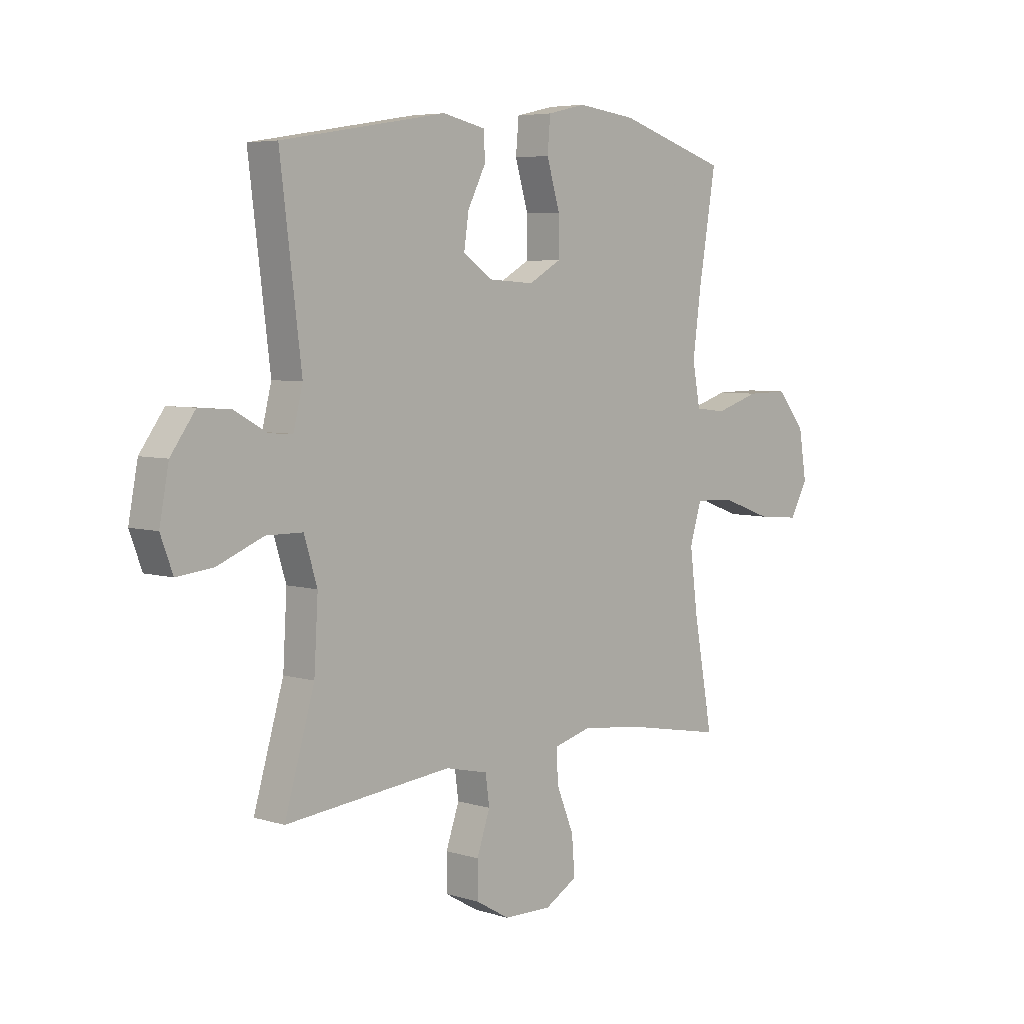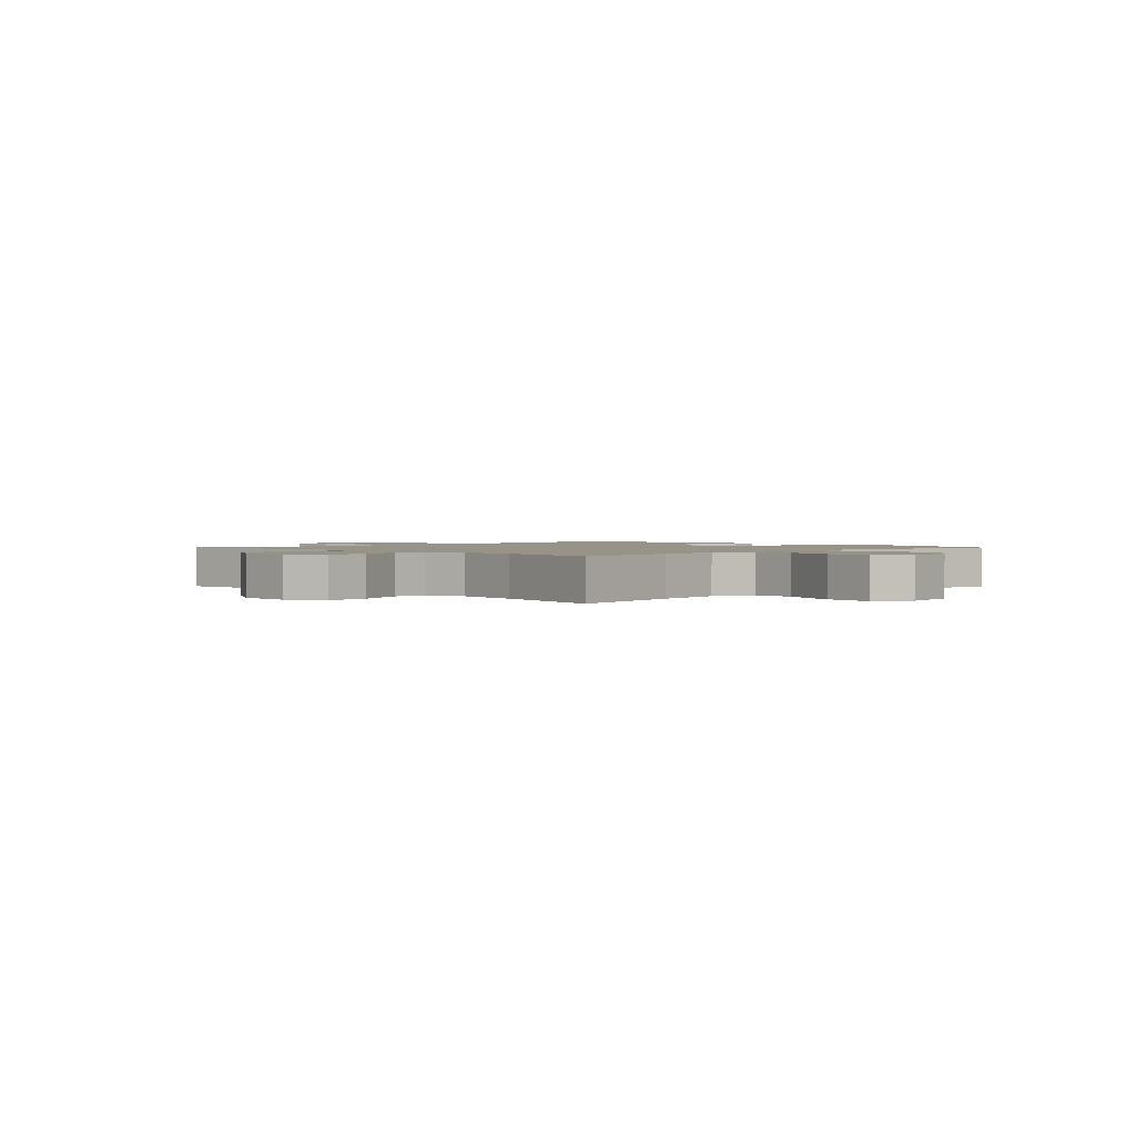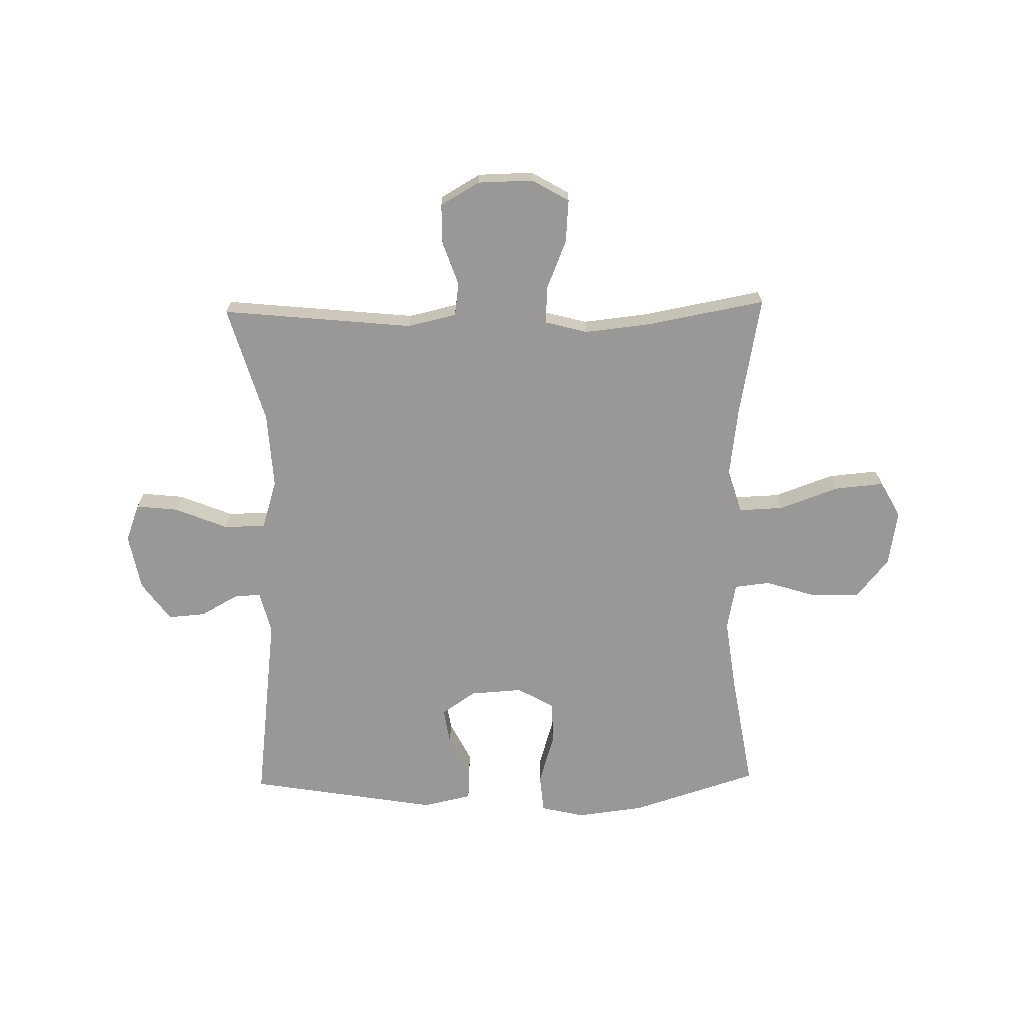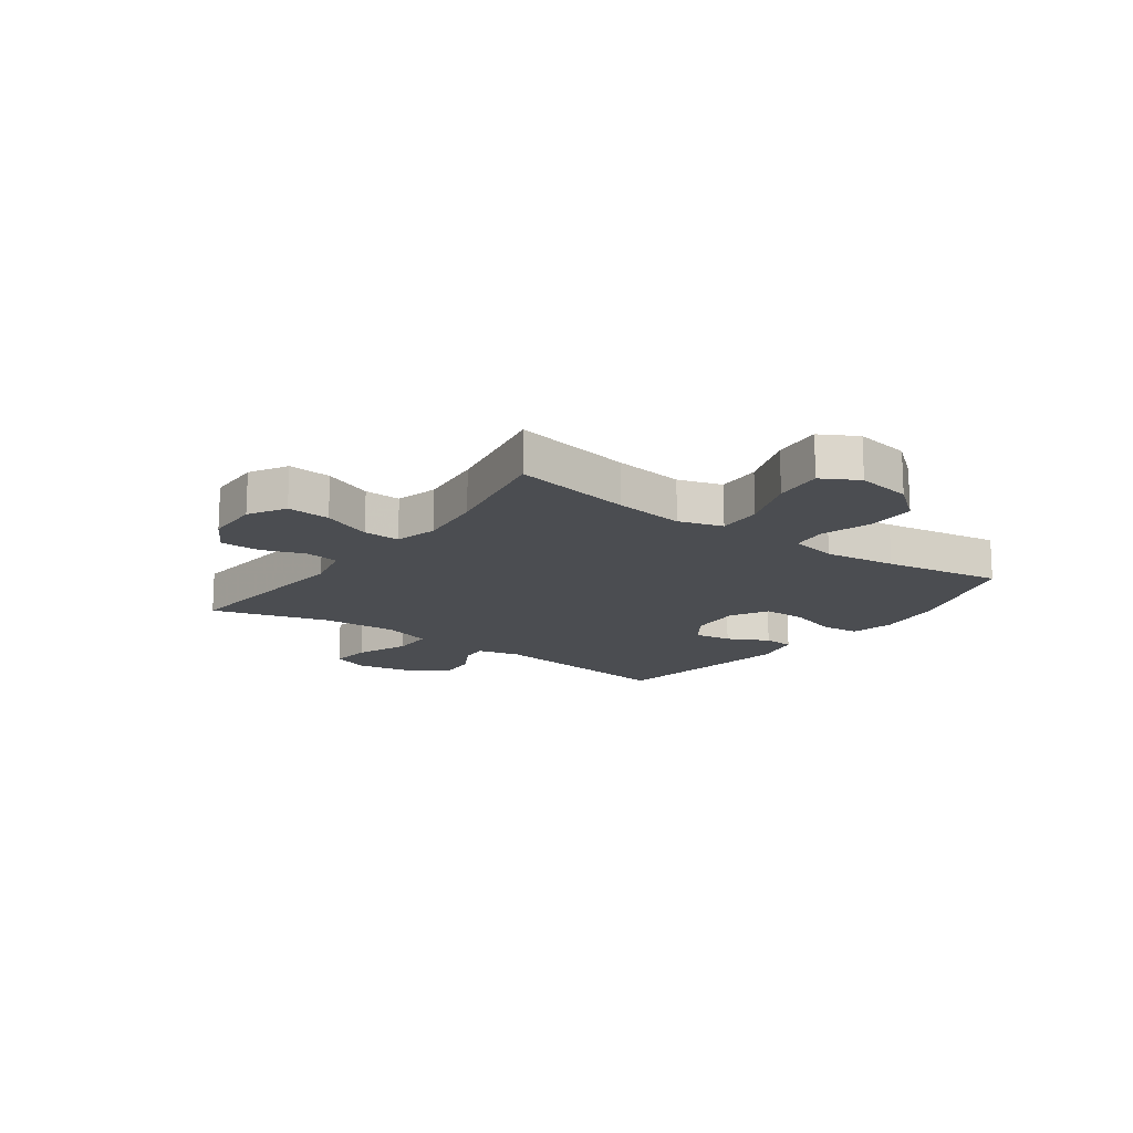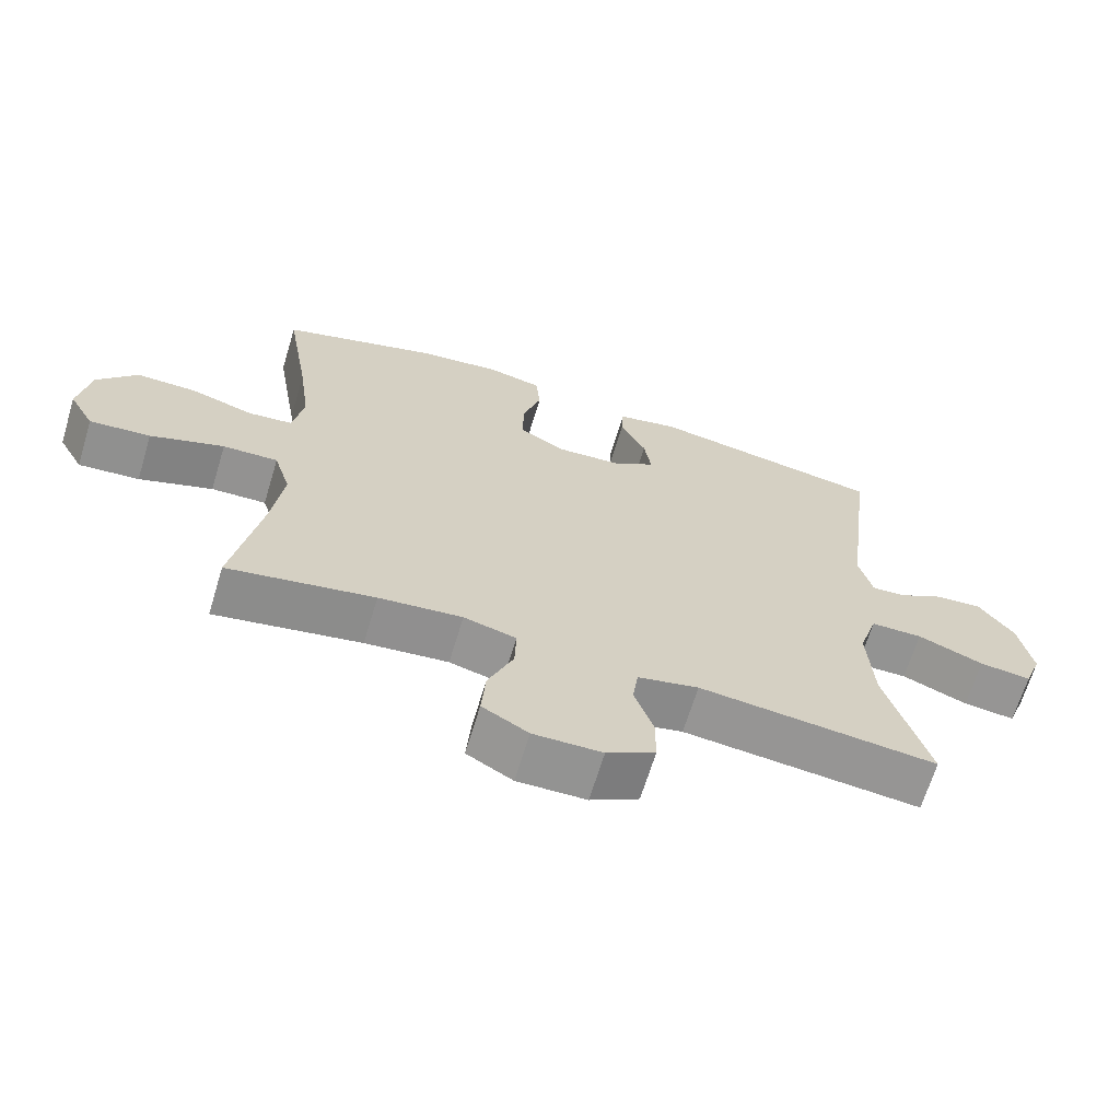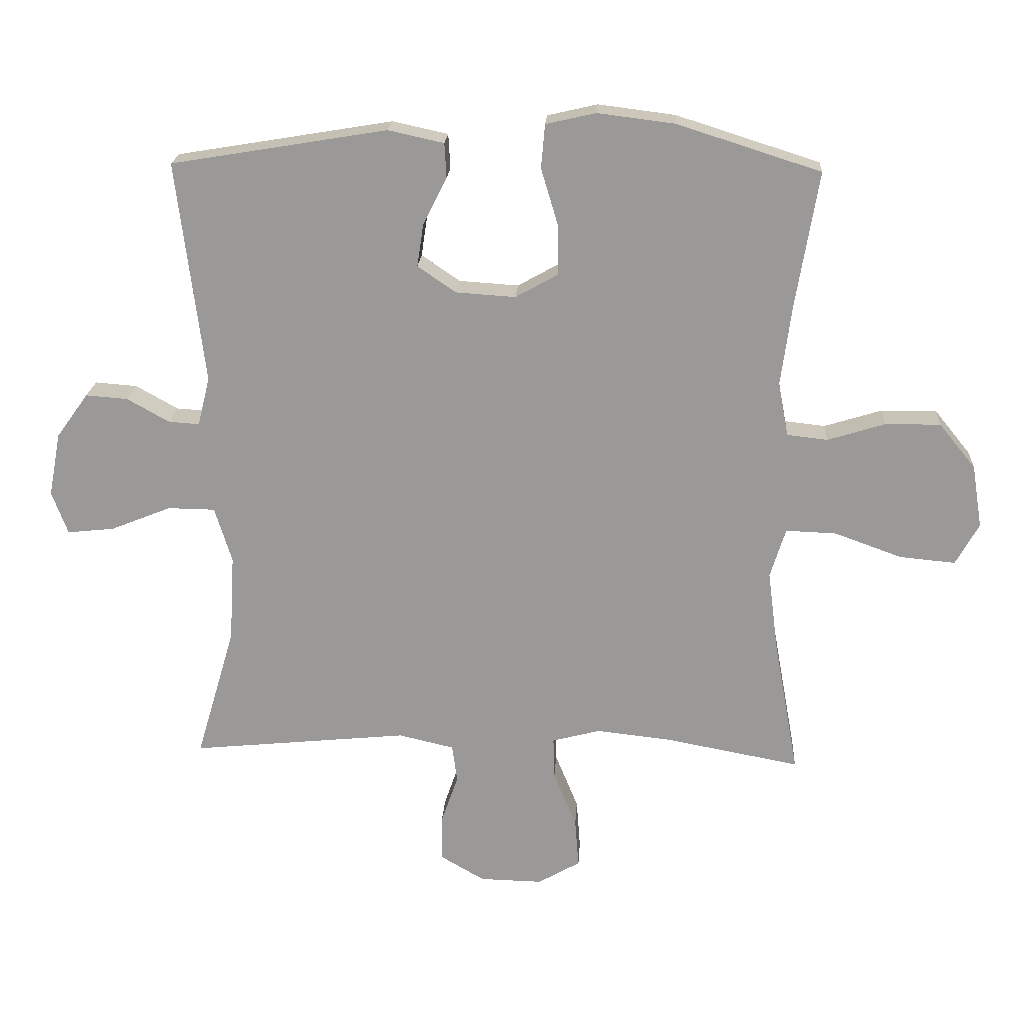
<metadata>
{"format":"obj","ext":"obj","renderer":"f3d","projection":"perspective","resolution":1024,"background":"white","views":[{"elev":5.5,"azim":133.4,"up":"+Z"},{"elev":1.6,"azim":-134.2,"up":"+Y"},{"elev":-68.7,"azim":-178.9,"up":"+Y"},{"elev":-15.7,"azim":-126.0,"up":"+Y"},{"elev":-66.8,"azim":-16.9,"up":"+Z"},{"elev":20.4,"azim":-176.5,"up":"+Z"}]}
</metadata>
<code>
v 0.5 0.07 -0.5
v 0.16 0.07 -0.466
v 0.073 0.07 -0.486
v 0.065 0.07 -0.545
v 0.092 0.07 -0.623
v 0.092 0.07 -0.694
v 0.023 0.07 -0.734
v -0.075 0.07 -0.736
v -0.141 0.07 -0.698
v -0.135 0.07 -0.621
v -0.099 0.07 -0.533
v -0.097 0.07 -0.468
v -0.172 0.07 -0.448
v -0.291 0.07 -0.461
v -0.5 0.07 -0.5
v -0.461 0.07 -0.286
v -0.445 0.07 -0.162
v -0.469 0.07 -0.084
v -0.548 0.07 -0.087
v -0.653 0.07 -0.125
v -0.74 0.07 -0.133
v -0.776 0.07 -0.068
v -0.76 0.07 0.03
v -0.703 0.07 0.1
v -0.617 0.07 0.099
v -0.527 0.07 0.071
v -0.464 0.07 0.078
v -0.448 0.07 0.162
v -0.465 0.07 0.29
v -0.5 0.07 0.5
v -0.276 0.07 0.571
v -0.156 0.07 0.586
v -0.078 0.07 0.568
v -0.072 0.07 0.5
v -0.099 0.07 0.41
v -0.099 0.07 0.333
v -0.033 0.07 0.296
v 0.06 0.07 0.302
v 0.12 0.07 0.343
v 0.11 0.07 0.41
v 0.073 0.07 0.483
v 0.076 0.07 0.537
v 0.163 0.07 0.556
v 0.5 0.07 0.5
v 0.457 0.07 0.153
v 0.476 0.07 0.077
v 0.524 0.07 0.08
v 0.59 0.07 0.117
v 0.656 0.07 0.122
v 0.706 0.07 0.053
v 0.725 0.07 -0.047
v 0.7 0.07 -0.114
v 0.626 0.07 -0.106
v 0.532 0.07 -0.068
v 0.458 0.07 -0.069
v 0.431 0.07 -0.156
v 0.439 0.07 -0.292
v 0.5 0 -0.5
v 0.16 0 -0.466
v 0.073 0 -0.486
v 0.065 0 -0.545
v 0.092 0 -0.623
v 0.092 0 -0.694
v 0.023 0 -0.734
v -0.075 0 -0.736
v -0.141 0 -0.698
v -0.135 0 -0.621
v -0.099 0 -0.533
v -0.097 0 -0.468
v -0.172 0 -0.448
v -0.291 0 -0.461
v -0.5 0 -0.5
v -0.461 0 -0.286
v -0.445 0 -0.162
v -0.469 0 -0.084
v -0.548 0 -0.087
v -0.653 0 -0.125
v -0.74 0 -0.133
v -0.776 0 -0.068
v -0.76 0 0.03
v -0.703 0 0.1
v -0.617 0 0.099
v -0.527 0 0.071
v -0.464 0 0.078
v -0.448 0 0.162
v -0.465 0 0.29
v -0.5 0 0.5
v -0.276 0 0.571
v -0.156 0 0.586
v -0.078 0 0.568
v -0.072 0 0.5
v -0.099 0 0.41
v -0.099 0 0.333
v -0.033 0 0.296
v 0.06 0 0.302
v 0.12 0 0.343
v 0.11 0 0.41
v 0.073 0 0.483
v 0.076 0 0.537
v 0.163 0 0.556
v 0.5 0 0.5
v 0.457 0 0.153
v 0.476 0 0.077
v 0.524 0 0.08
v 0.59 0 0.117
v 0.656 0 0.122
v 0.706 0 0.053
v 0.725 0 -0.047
v 0.7 0 -0.114
v 0.626 0 -0.106
v 0.532 0 -0.068
v 0.458 0 -0.069
v 0.431 0 -0.156
v 0.439 0 -0.292
f 51 52 53 54
f 51 54 55
f 50 51 55
f 47 48 49 50
f 46 47 50 55
f 45 46 55 56
f 43 44 45
f 40 41 42 43
f 39 40 43 45
f 38 39 45 56
f 32 33 34 35
f 32 35 36
f 29 30 31 32
f 28 29 32 36
f 27 28 36 37
f 23 24 25 26
f 23 26 27
f 22 23 27
f 19 20 21 22
f 18 19 22 27
f 17 18 27 37
f 14 15 16
f 13 14 16 17
f 12 13 17 37
f 8 9 10 11
f 4 5 6 7
f 3 4 7 8
f 57 1 2
f 57 2 3
f 56 57 3
f 38 56 3
f 11 12 37 38
f 3 8 11 38
f 111 110 109 108
f 112 111 108
f 112 108 107
f 107 106 105 104
f 112 107 104 103
f 113 112 103 102
f 102 101 100
f 100 99 98 97
f 102 100 97 96
f 113 102 96 95
f 92 91 90 89
f 93 92 89
f 89 88 87 86
f 93 89 86 85
f 94 93 85 84
f 83 82 81 80
f 84 83 80
f 84 80 79
f 79 78 77 76
f 84 79 76 75
f 94 84 75 74
f 73 72 71
f 74 73 71 70
f 94 74 70 69
f 68 67 66 65
f 64 63 62 61
f 65 64 61 60
f 59 58 114
f 60 59 114
f 60 114 113
f 60 113 95
f 95 94 69 68
f 95 68 65 60
f 1 58 59 2
f 2 59 60 3
f 3 60 61 4
f 4 61 62 5
f 5 62 63 6
f 6 63 64 7
f 7 64 65 8
f 8 65 66 9
f 9 66 67 10
f 10 67 68 11
f 11 68 69 12
f 12 69 70 13
f 13 70 71 14
f 14 71 72 15
f 15 72 73 16
f 16 73 74 17
f 17 74 75 18
f 18 75 76 19
f 19 76 77 20
f 20 77 78 21
f 21 78 79 22
f 22 79 80 23
f 23 80 81 24
f 24 81 82 25
f 25 82 83 26
f 26 83 84 27
f 27 84 85 28
f 28 85 86 29
f 29 86 87 30
f 30 87 88 31
f 31 88 89 32
f 32 89 90 33
f 33 90 91 34
f 34 91 92 35
f 35 92 93 36
f 36 93 94 37
f 37 94 95 38
f 38 95 96 39
f 39 96 97 40
f 40 97 98 41
f 41 98 99 42
f 42 99 100 43
f 43 100 101 44
f 44 101 102 45
f 45 102 103 46
f 46 103 104 47
f 47 104 105 48
f 48 105 106 49
f 49 106 107 50
f 50 107 108 51
f 51 108 109 52
f 52 109 110 53
f 53 110 111 54
f 54 111 112 55
f 55 112 113 56
f 56 113 114 57
f 57 114 58 1

</code>
